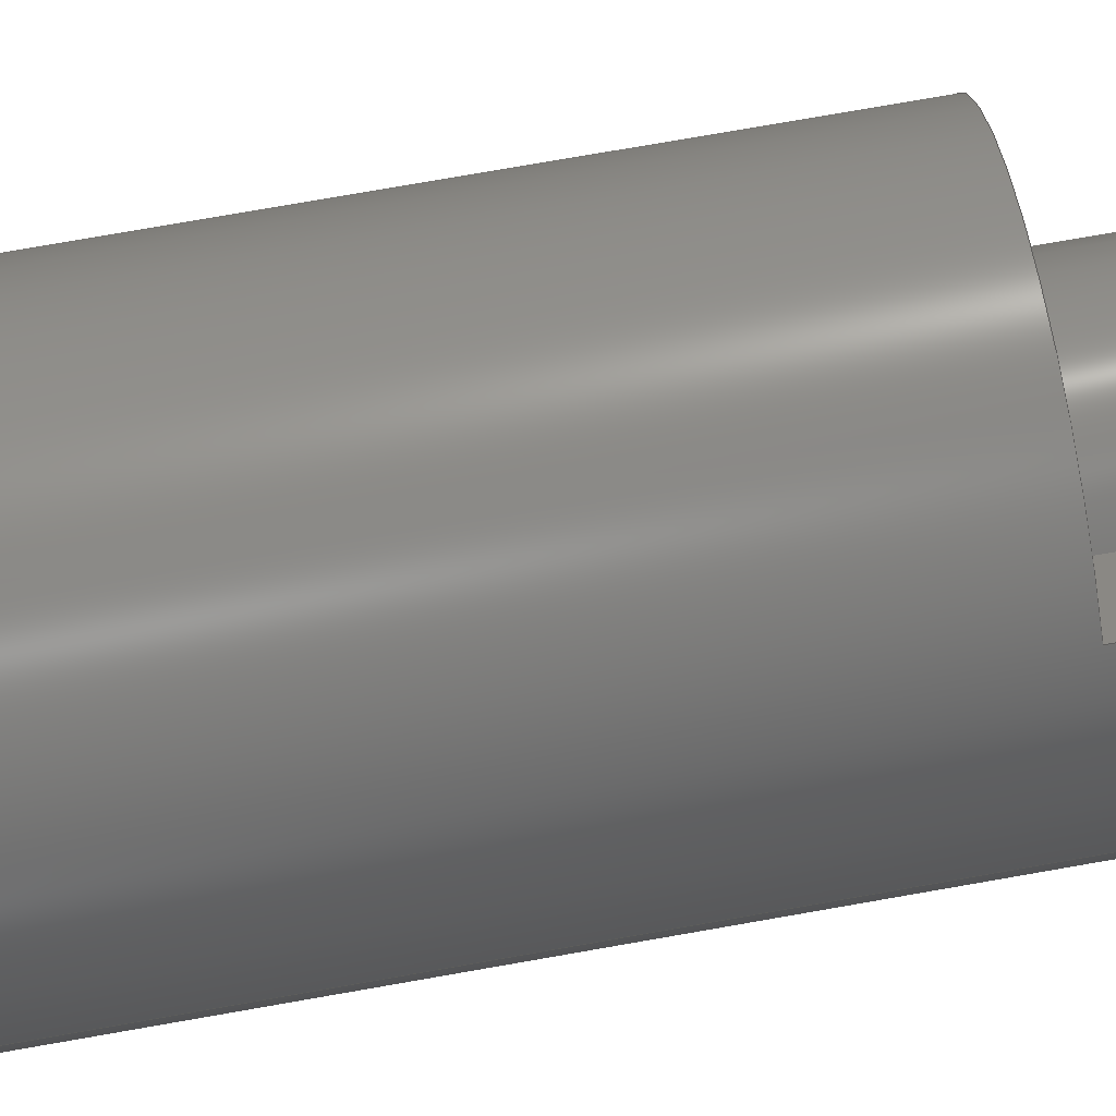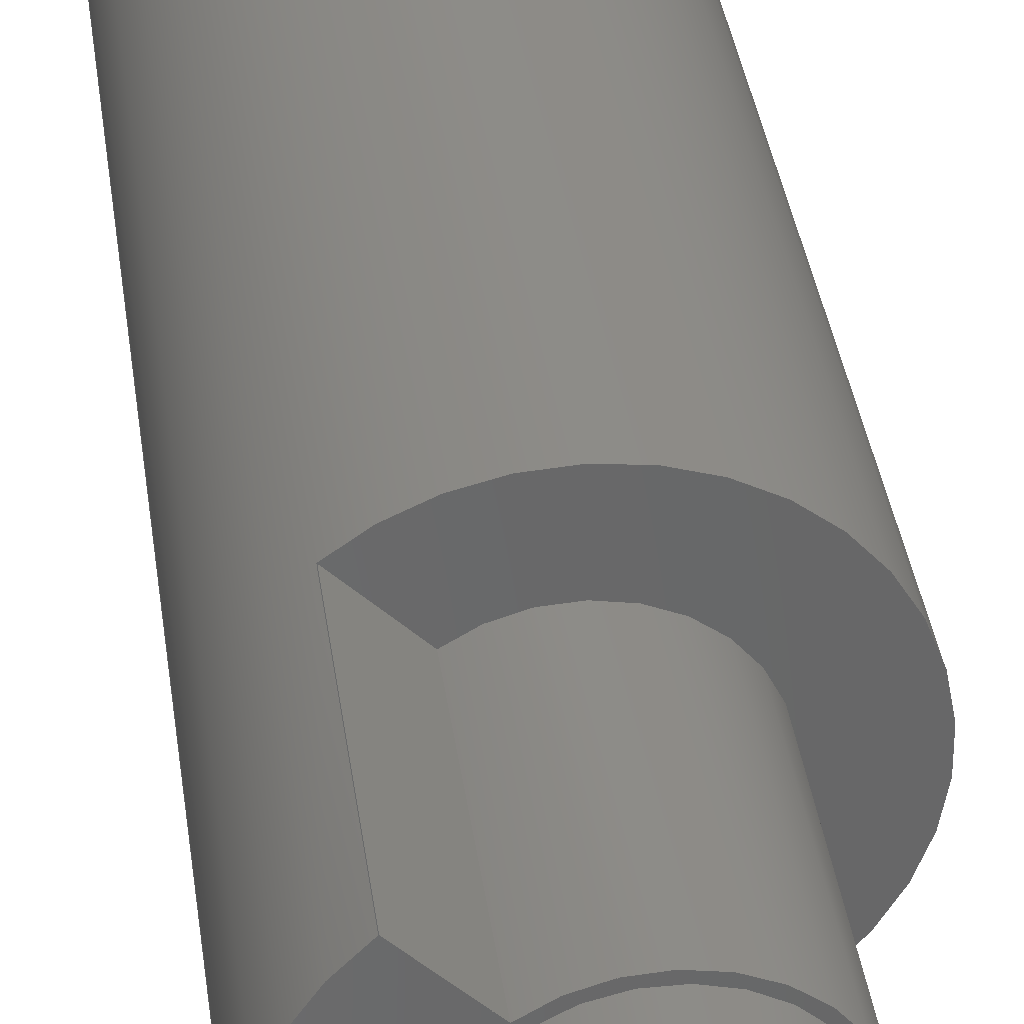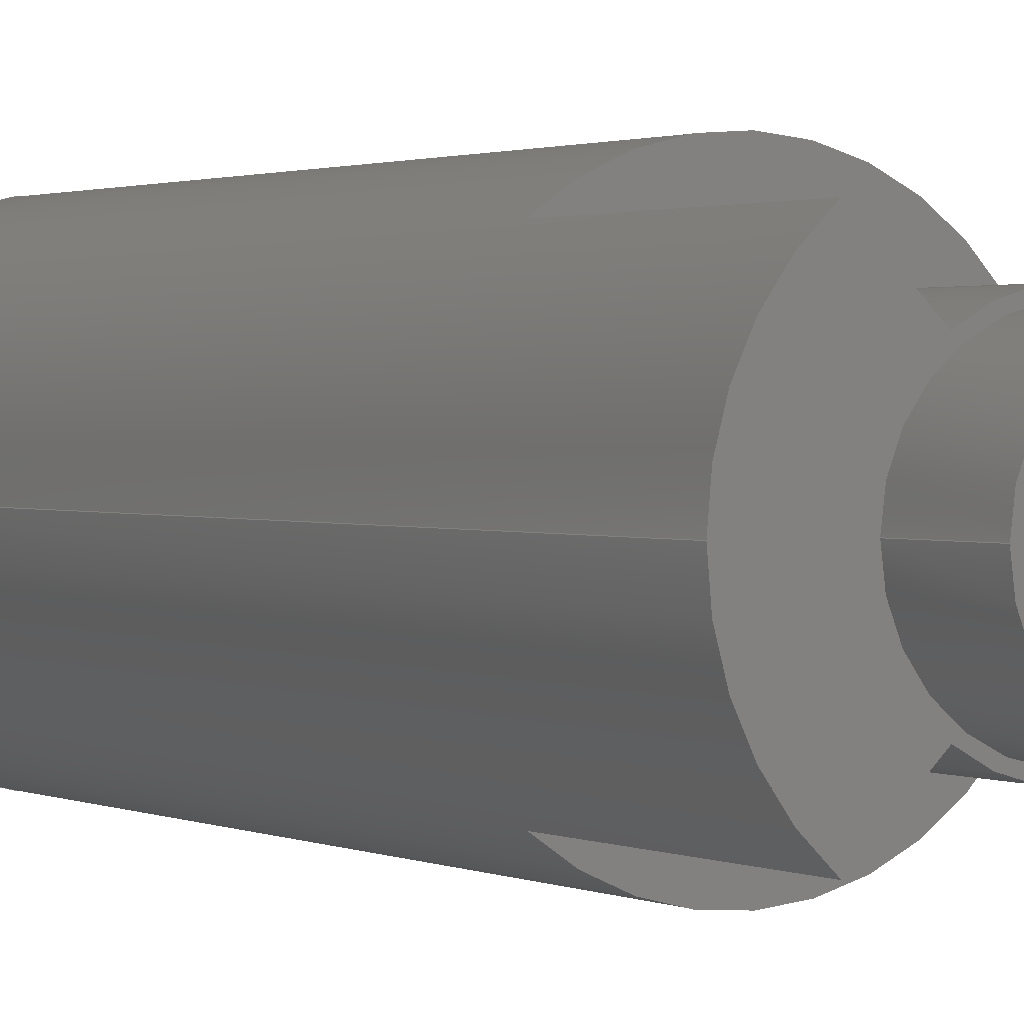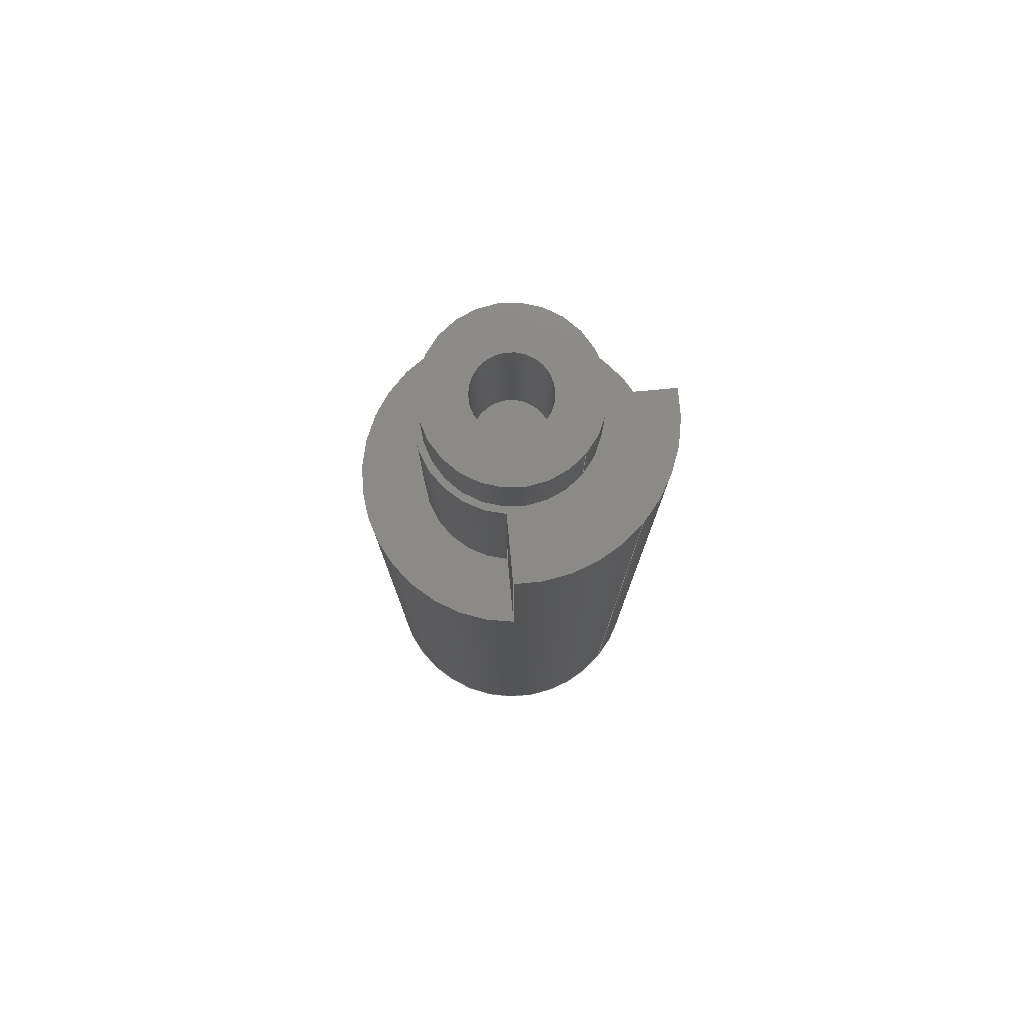
<metadata>
{"format":"step","ext":"step","renderer":"f3d","projection":"perspective","resolution":1024,"background":"white","views":[{"elev":74.6,"azim":-100.0,"up":"+Y"},{"elev":35.6,"azim":-7.5,"up":"+Y"},{"elev":1.3,"azim":-29.6,"up":"+Y"},{"elev":77.7,"azim":-140.3,"up":"+Z"}]}
</metadata>
<code>
ISO-10303-21;
DATA;
#1=MECHANICAL_DESIGN_GEOMETRIC_PRESENTATION_REPRESENTATION('',(#4),#303);
#2=SHAPE_REPRESENTATION_RELATIONSHIP('SRR','None',#310,#3);
#3=ADVANCED_BREP_SHAPE_REPRESENTATION('',(#5),#302);
#4=STYLED_ITEM('',(#319),#5);
#5=MANIFOLD_SOLID_BREP('Body1',#163);
#6=FACE_BOUND('',#30,.T.);
#7=FACE_BOUND('',#37,.T.);
#8=PLANE('',#180);
#9=PLANE('',#184);
#10=PLANE('',#188);
#11=PLANE('',#191);
#12=PLANE('',#192);
#13=PLANE('',#196);
#14=PLANE('',#197);
#15=FACE_OUTER_BOUND('',#26,.T.);
#16=FACE_OUTER_BOUND('',#27,.T.);
#17=FACE_OUTER_BOUND('',#28,.T.);
#18=FACE_OUTER_BOUND('',#29,.T.);
#19=FACE_OUTER_BOUND('',#31,.T.);
#20=FACE_OUTER_BOUND('',#32,.T.);
#21=FACE_OUTER_BOUND('',#33,.T.);
#22=FACE_OUTER_BOUND('',#34,.T.);
#23=FACE_OUTER_BOUND('',#35,.T.);
#24=FACE_OUTER_BOUND('',#36,.T.);
#25=FACE_OUTER_BOUND('',#38,.T.);
#26=EDGE_LOOP('',(#106,#107,#108,#109));
#27=EDGE_LOOP('',(#110));
#28=EDGE_LOOP('',(#111,#112,#113,#114));
#29=EDGE_LOOP('',(#115,#116,#117,#118,#119));
#30=EDGE_LOOP('',(#120));
#31=EDGE_LOOP('',(#121,#122,#123,#124));
#32=EDGE_LOOP('',(#125,#126,#127,#128));
#33=EDGE_LOOP('',(#129,#130,#131,#132));
#34=EDGE_LOOP('',(#133,#134,#135,#136));
#35=EDGE_LOOP('',(#137,#138,#139,#140,#141,#142,#143,#144));
#36=EDGE_LOOP('',(#145));
#37=EDGE_LOOP('',(#146));
#38=EDGE_LOOP('',(#147));
#39=LINE('',#258,#50);
#40=LINE('',#265,#51);
#41=LINE('',#272,#52);
#42=LINE('',#277,#53);
#43=LINE('',#280,#54);
#44=LINE('',#282,#55);
#45=LINE('',#283,#56);
#46=LINE('',#286,#57);
#47=LINE('',#290,#58);
#48=LINE('',#291,#59);
#49=LINE('',#296,#60);
#50=VECTOR('',#204,0.3);
#51=VECTOR('',#213,0.65);
#52=VECTOR('',#220,1);
#53=VECTOR('',#225,1);
#54=VECTOR('',#228,1);
#55=VECTOR('',#229,1);
#56=VECTOR('',#230,1);
#57=VECTOR('',#233,1);
#58=VECTOR('',#238,1);
#59=VECTOR('',#239,1);
#60=VECTOR('',#246,1.2);
#61=CIRCLE('',#178,0.3);
#62=CIRCLE('',#179,0.3);
#63=CIRCLE('',#182,0.65);
#64=CIRCLE('',#183,0.65);
#65=CIRCLE('',#185,0.7);
#66=CIRCLE('',#186,1.2);
#67=CIRCLE('',#187,1.2);
#68=CIRCLE('',#190,0.7);
#69=CIRCLE('',#193,1.2);
#70=CIRCLE('',#195,1.2);
#71=VERTEX_POINT('',#255);
#72=VERTEX_POINT('',#257);
#73=VERTEX_POINT('',#262);
#74=VERTEX_POINT('',#264);
#75=VERTEX_POINT('',#268);
#76=VERTEX_POINT('',#269);
#77=VERTEX_POINT('',#271);
#78=VERTEX_POINT('',#273);
#79=VERTEX_POINT('',#275);
#80=VERTEX_POINT('',#279);
#81=VERTEX_POINT('',#281);
#82=VERTEX_POINT('',#285);
#83=VERTEX_POINT('',#289);
#84=VERTEX_POINT('',#295);
#85=EDGE_CURVE('',#71,#71,#61,.T.);
#86=EDGE_CURVE('',#71,#72,#39,.T.);
#87=EDGE_CURVE('',#72,#72,#62,.T.);
#88=EDGE_CURVE('',#73,#73,#63,.T.);
#89=EDGE_CURVE('',#73,#74,#40,.T.);
#90=EDGE_CURVE('',#74,#74,#64,.T.);
#91=EDGE_CURVE('',#75,#76,#65,.T.);
#92=EDGE_CURVE('',#77,#75,#41,.T.);
#93=EDGE_CURVE('',#78,#77,#66,.T.);
#94=EDGE_CURVE('',#79,#78,#67,.T.);
#95=EDGE_CURVE('',#76,#79,#42,.T.);
#96=EDGE_CURVE('',#75,#80,#43,.T.);
#97=EDGE_CURVE('',#80,#81,#44,.T.);
#98=EDGE_CURVE('',#77,#81,#45,.T.);
#99=EDGE_CURVE('',#76,#82,#46,.T.);
#100=EDGE_CURVE('',#82,#80,#68,.T.);
#101=EDGE_CURVE('',#83,#79,#47,.T.);
#102=EDGE_CURVE('',#83,#82,#48,.T.);
#103=EDGE_CURVE('',#81,#83,#69,.T.);
#104=EDGE_CURVE('',#78,#84,#49,.T.);
#105=EDGE_CURVE('',#84,#84,#70,.T.);
#106=ORIENTED_EDGE('',*,*,#85,.F.);
#107=ORIENTED_EDGE('',*,*,#86,.T.);
#108=ORIENTED_EDGE('',*,*,#87,.T.);
#109=ORIENTED_EDGE('',*,*,#86,.F.);
#110=ORIENTED_EDGE('',*,*,#87,.F.);
#111=ORIENTED_EDGE('',*,*,#88,.F.);
#112=ORIENTED_EDGE('',*,*,#89,.T.);
#113=ORIENTED_EDGE('',*,*,#90,.T.);
#114=ORIENTED_EDGE('',*,*,#89,.F.);
#115=ORIENTED_EDGE('',*,*,#91,.F.);
#116=ORIENTED_EDGE('',*,*,#92,.F.);
#117=ORIENTED_EDGE('',*,*,#93,.F.);
#118=ORIENTED_EDGE('',*,*,#94,.F.);
#119=ORIENTED_EDGE('',*,*,#95,.F.);
#120=ORIENTED_EDGE('',*,*,#90,.F.);
#121=ORIENTED_EDGE('',*,*,#92,.T.);
#122=ORIENTED_EDGE('',*,*,#96,.T.);
#123=ORIENTED_EDGE('',*,*,#97,.T.);
#124=ORIENTED_EDGE('',*,*,#98,.F.);
#125=ORIENTED_EDGE('',*,*,#91,.T.);
#126=ORIENTED_EDGE('',*,*,#99,.T.);
#127=ORIENTED_EDGE('',*,*,#100,.T.);
#128=ORIENTED_EDGE('',*,*,#96,.F.);
#129=ORIENTED_EDGE('',*,*,#95,.T.);
#130=ORIENTED_EDGE('',*,*,#101,.F.);
#131=ORIENTED_EDGE('',*,*,#102,.T.);
#132=ORIENTED_EDGE('',*,*,#99,.F.);
#133=ORIENTED_EDGE('',*,*,#103,.F.);
#134=ORIENTED_EDGE('',*,*,#97,.F.);
#135=ORIENTED_EDGE('',*,*,#100,.F.);
#136=ORIENTED_EDGE('',*,*,#102,.F.);
#137=ORIENTED_EDGE('',*,*,#94,.T.);
#138=ORIENTED_EDGE('',*,*,#104,.T.);
#139=ORIENTED_EDGE('',*,*,#105,.T.);
#140=ORIENTED_EDGE('',*,*,#104,.F.);
#141=ORIENTED_EDGE('',*,*,#93,.T.);
#142=ORIENTED_EDGE('',*,*,#98,.T.);
#143=ORIENTED_EDGE('',*,*,#103,.T.);
#144=ORIENTED_EDGE('',*,*,#101,.T.);
#145=ORIENTED_EDGE('',*,*,#88,.T.);
#146=ORIENTED_EDGE('',*,*,#85,.T.);
#147=ORIENTED_EDGE('',*,*,#105,.F.);
#148=CYLINDRICAL_SURFACE('',#177,0.3);
#149=CYLINDRICAL_SURFACE('',#181,0.65);
#150=CYLINDRICAL_SURFACE('',#189,0.7);
#151=CYLINDRICAL_SURFACE('',#194,1.2);
#152=ADVANCED_FACE('',(#15),#148,.F.);
#153=ADVANCED_FACE('',(#16),#8,.T.);
#154=ADVANCED_FACE('',(#17),#149,.T.);
#155=ADVANCED_FACE('',(#18,#6),#9,.T.);
#156=ADVANCED_FACE('',(#19),#10,.F.);
#157=ADVANCED_FACE('',(#20),#150,.T.);
#158=ADVANCED_FACE('',(#21),#11,.F.);
#159=ADVANCED_FACE('',(#22),#12,.T.);
#160=ADVANCED_FACE('',(#23),#151,.T.);
#161=ADVANCED_FACE('',(#24,#7),#13,.T.);
#162=ADVANCED_FACE('',(#25),#14,.F.);
#163=CLOSED_SHELL('',(#152,#153,#154,#155,#156,#157,#158,#159,#160,#161,
#162));
#164=DERIVED_UNIT_ELEMENT(#166,1);
#165=DERIVED_UNIT_ELEMENT(#305,3);
#166=(
MASS_UNIT()
NAMED_UNIT(*)
SI_UNIT(.KILO.,.GRAM.)
);
#167=DERIVED_UNIT((#164,#165));
#168=MEASURE_REPRESENTATION_ITEM('density measure',
POSITIVE_RATIO_MEASURE(7850),#167);
#169=PROPERTY_DEFINITION_REPRESENTATION(#174,#171);
#170=PROPERTY_DEFINITION_REPRESENTATION(#175,#172);
#171=REPRESENTATION('material name',(#173),#302);
#172=REPRESENTATION('density',(#168),#302);
#173=DESCRIPTIVE_REPRESENTATION_ITEM('Steel','Steel');
#174=PROPERTY_DEFINITION('material property','material name',#312);
#175=PROPERTY_DEFINITION('material property','density of part',#312);
#176=AXIS2_PLACEMENT_3D('placement',#253,#198,#199);
#177=AXIS2_PLACEMENT_3D('',#254,#200,#201);
#178=AXIS2_PLACEMENT_3D('',#256,#202,#203);
#179=AXIS2_PLACEMENT_3D('',#259,#205,#206);
#180=AXIS2_PLACEMENT_3D('',#260,#207,#208);
#181=AXIS2_PLACEMENT_3D('',#261,#209,#210);
#182=AXIS2_PLACEMENT_3D('',#263,#211,#212);
#183=AXIS2_PLACEMENT_3D('',#266,#214,#215);
#184=AXIS2_PLACEMENT_3D('',#267,#216,#217);
#185=AXIS2_PLACEMENT_3D('',#270,#218,#219);
#186=AXIS2_PLACEMENT_3D('',#274,#221,#222);
#187=AXIS2_PLACEMENT_3D('',#276,#223,#224);
#188=AXIS2_PLACEMENT_3D('',#278,#226,#227);
#189=AXIS2_PLACEMENT_3D('',#284,#231,#232);
#190=AXIS2_PLACEMENT_3D('',#287,#234,#235);
#191=AXIS2_PLACEMENT_3D('',#288,#236,#237);
#192=AXIS2_PLACEMENT_3D('',#292,#240,#241);
#193=AXIS2_PLACEMENT_3D('',#293,#242,#243);
#194=AXIS2_PLACEMENT_3D('',#294,#244,#245);
#195=AXIS2_PLACEMENT_3D('',#297,#247,#248);
#196=AXIS2_PLACEMENT_3D('',#298,#249,#250);
#197=AXIS2_PLACEMENT_3D('',#299,#251,#252);
#198=DIRECTION('axis',(0,0,1));
#199=DIRECTION('refdir',(1,0,0));
#200=DIRECTION('center_axis',(0,0,-1));
#201=DIRECTION('ref_axis',(1,0,0));
#202=DIRECTION('center_axis',(0,0,-1));
#203=DIRECTION('ref_axis',(1,0,0));
#204=DIRECTION('',(0,0,-1));
#205=DIRECTION('center_axis',(0,0,-1));
#206=DIRECTION('ref_axis',(1,0,0));
#207=DIRECTION('center_axis',(0,0,1));
#208=DIRECTION('ref_axis',(1,0,0));
#209=DIRECTION('center_axis',(0,0,-1));
#210=DIRECTION('ref_axis',(1,0,0));
#211=DIRECTION('center_axis',(0,0,1));
#212=DIRECTION('ref_axis',(1,0,0));
#213=DIRECTION('',(0,0,-1));
#214=DIRECTION('center_axis',(0,0,1));
#215=DIRECTION('ref_axis',(1,0,0));
#216=DIRECTION('center_axis',(0,0,1));
#217=DIRECTION('ref_axis',(1,0,0));
#218=DIRECTION('center_axis',(0,0,-1));
#219=DIRECTION('ref_axis',(-0.5931,-0.8051,0));
#220=DIRECTION('',(0.7071,-0.7071,0));
#221=DIRECTION('center_axis',(0,0,-1));
#222=DIRECTION('ref_axis',(1,0,0));
#223=DIRECTION('center_axis',(0,0,-1));
#224=DIRECTION('ref_axis',(1,0,0));
#225=DIRECTION('',(-0.7071,-0.7071,0));
#226=DIRECTION('center_axis',(-0.7071,-0.7071,0));
#227=DIRECTION('ref_axis',(-0.7071,0.7071,0));
#228=DIRECTION('',(0,0,-1));
#229=DIRECTION('',(-0.7071,0.7071,0));
#230=DIRECTION('',(0,0,-1));
#231=DIRECTION('center_axis',(0,0,-1));
#232=DIRECTION('ref_axis',(1,0.005406,0));
#233=DIRECTION('',(0,0,-1));
#234=DIRECTION('center_axis',(0,0,1));
#235=DIRECTION('ref_axis',(-0.5931,-0.8051,0));
#236=DIRECTION('center_axis',(-0.7071,0.7071,0));
#237=DIRECTION('ref_axis',(0.7071,0.7071,0));
#238=DIRECTION('',(0,0,1));
#239=DIRECTION('',(0.7071,0.7071,0));
#240=DIRECTION('center_axis',(0,0,1));
#241=DIRECTION('ref_axis',(1,0,0));
#242=DIRECTION('center_axis',(0,0,-1));
#243=DIRECTION('ref_axis',(1,0,0));
#244=DIRECTION('center_axis',(0,0,1));
#245=DIRECTION('ref_axis',(1,0,0));
#246=DIRECTION('',(0,0,-1));
#247=DIRECTION('center_axis',(0,0,1));
#248=DIRECTION('ref_axis',(1,0,0));
#249=DIRECTION('center_axis',(0,0,1));
#250=DIRECTION('ref_axis',(1,0,0));
#251=DIRECTION('center_axis',(0,0,1));
#252=DIRECTION('ref_axis',(1,0,0));
#253=CARTESIAN_POINT('',(0,0,0));
#254=CARTESIAN_POINT('Origin',(0,0,7.5));
#255=CARTESIAN_POINT('',(-0.3,-3.674e-17,7.5));
#256=CARTESIAN_POINT('Origin',(0,0,7.5));
#257=CARTESIAN_POINT('',(-0.3,-3.674e-17,6.3));
#258=CARTESIAN_POINT('',(-0.3,3.674e-17,7.5));
#259=CARTESIAN_POINT('Origin',(0,0,6.3));
#260=CARTESIAN_POINT('Origin',(0,0,6.3));
#261=CARTESIAN_POINT('Origin',(0,0,7.5));
#262=CARTESIAN_POINT('',(-0.65,-7.96e-17,7.5));
#263=CARTESIAN_POINT('Origin',(0,0,7.5));
#264=CARTESIAN_POINT('',(-0.65,-7.96e-17,6.9));
#265=CARTESIAN_POINT('',(-0.65,7.96e-17,7.5));
#266=CARTESIAN_POINT('Origin',(0,0,6.9));
#267=CARTESIAN_POINT('Origin',(-0.25,-0.002424,6.9));
#268=CARTESIAN_POINT('',(-0.4212,0.5591,6.9));
#269=CARTESIAN_POINT('',(-0.4152,-0.5636,6.9));
#270=CARTESIAN_POINT('Origin',(0,-1.11e-16,6.9));
#271=CARTESIAN_POINT('',(-0.7768,0.9147,6.9));
#272=CARTESIAN_POINT('',(-0.238,0.3759,6.9));
#273=CARTESIAN_POINT('',(-1.2,-1.47e-16,6.9));
#274=CARTESIAN_POINT('Origin',(0,0,6.9));
#275=CARTESIAN_POINT('',(-0.771,-0.9195,6.9));
#276=CARTESIAN_POINT('Origin',(0,0,6.9));
#277=CARTESIAN_POINT('',(-0.4115,-0.56,6.9));
#278=CARTESIAN_POINT('Origin',(-0.4212,0.5591,7.5));
#279=CARTESIAN_POINT('',(-0.4212,0.5591,5.2));
#280=CARTESIAN_POINT('',(-0.4212,0.5591,7.5));
#281=CARTESIAN_POINT('',(-0.7768,0.9147,5.2));
#282=CARTESIAN_POINT('',(-0.7768,0.9147,5.2));
#283=CARTESIAN_POINT('',(-0.7768,0.9147,0));
#284=CARTESIAN_POINT('Origin',(0,-1.11e-16,7.5));
#285=CARTESIAN_POINT('',(-0.4152,-0.5636,5.2));
#286=CARTESIAN_POINT('',(-0.4152,-0.5636,7.5));
#287=CARTESIAN_POINT('Origin',(0,-1.11e-16,5.2));
#288=CARTESIAN_POINT('Origin',(-0.771,-0.9195,7.5));
#289=CARTESIAN_POINT('',(-0.771,-0.9195,5.2));
#290=CARTESIAN_POINT('',(-0.771,-0.9195,0));
#291=CARTESIAN_POINT('',(-0.4152,-0.5636,5.2));
#292=CARTESIAN_POINT('Origin',(0.2116,2.22e-16,5.2));
#293=CARTESIAN_POINT('Origin',(0,0,5.2));
#294=CARTESIAN_POINT('Origin',(0,0,0));
#295=CARTESIAN_POINT('',(-1.2,-1.47e-16,0));
#296=CARTESIAN_POINT('',(-1.2,-1.47e-16,0));
#297=CARTESIAN_POINT('Origin',(0,0,0));
#298=CARTESIAN_POINT('Origin',(0,0,7.5));
#299=CARTESIAN_POINT('Origin',(0,0,0));
#300=UNCERTAINTY_MEASURE_WITH_UNIT(LENGTH_MEASURE(0.001),#304,
'DISTANCE_ACCURACY_VALUE',
'Maximum model space distance between geometric entities at asserted c
onnectivities');
#301=UNCERTAINTY_MEASURE_WITH_UNIT(LENGTH_MEASURE(0.001),#304,
'DISTANCE_ACCURACY_VALUE',
'Maximum model space distance between geometric entities at asserted c
onnectivities');
#302=(
GEOMETRIC_REPRESENTATION_CONTEXT(3)
GLOBAL_UNCERTAINTY_ASSIGNED_CONTEXT((#300))
GLOBAL_UNIT_ASSIGNED_CONTEXT((#304,#306,#307))
REPRESENTATION_CONTEXT('','3D')
);
#303=(
GEOMETRIC_REPRESENTATION_CONTEXT(3)
GLOBAL_UNCERTAINTY_ASSIGNED_CONTEXT((#301))
GLOBAL_UNIT_ASSIGNED_CONTEXT((#304,#306,#307))
REPRESENTATION_CONTEXT('','3D')
);
#304=(
LENGTH_UNIT()
NAMED_UNIT(*)
SI_UNIT(.CENTI.,.METRE.)
);
#305=(
LENGTH_UNIT()
NAMED_UNIT(*)
SI_UNIT($,.METRE.)
);
#306=(
NAMED_UNIT(*)
PLANE_ANGLE_UNIT()
SI_UNIT($,.RADIAN.)
);
#307=(
NAMED_UNIT(*)
SI_UNIT($,.STERADIAN.)
SOLID_ANGLE_UNIT()
);
#308=SHAPE_DEFINITION_REPRESENTATION(#309,#310);
#309=PRODUCT_DEFINITION_SHAPE('',$,#312);
#310=SHAPE_REPRESENTATION('',(#176),#302);
#311=PRODUCT_DEFINITION_CONTEXT('part definition',#316,'design');
#312=PRODUCT_DEFINITION('bid','bid v4',#313,#311);
#313=PRODUCT_DEFINITION_FORMATION('',$,#318);
#314=PRODUCT_RELATED_PRODUCT_CATEGORY('bid v4','bid v4',(#318));
#315=APPLICATION_PROTOCOL_DEFINITION('international standard',
'automotive_design',2009,#316);
#316=APPLICATION_CONTEXT(
'Core Data for Automotive Mechanical Design Process');
#317=PRODUCT_CONTEXT('part definition',#316,'mechanical');
#318=PRODUCT('bid','bid v4',$,(#317));
#319=PRESENTATION_STYLE_ASSIGNMENT((#320));
#320=SURFACE_STYLE_USAGE(.BOTH.,#321);
#321=SURFACE_SIDE_STYLE('',(#322));
#322=SURFACE_STYLE_FILL_AREA(#323);
#323=FILL_AREA_STYLE('Steel - Satin',(#324));
#324=FILL_AREA_STYLE_COLOUR('Steel - Satin',#325);
#325=COLOUR_RGB('Steel - Satin',0.6275,0.6275,0.6275);
ENDSEC;
END-ISO-10303-21;

</code>
